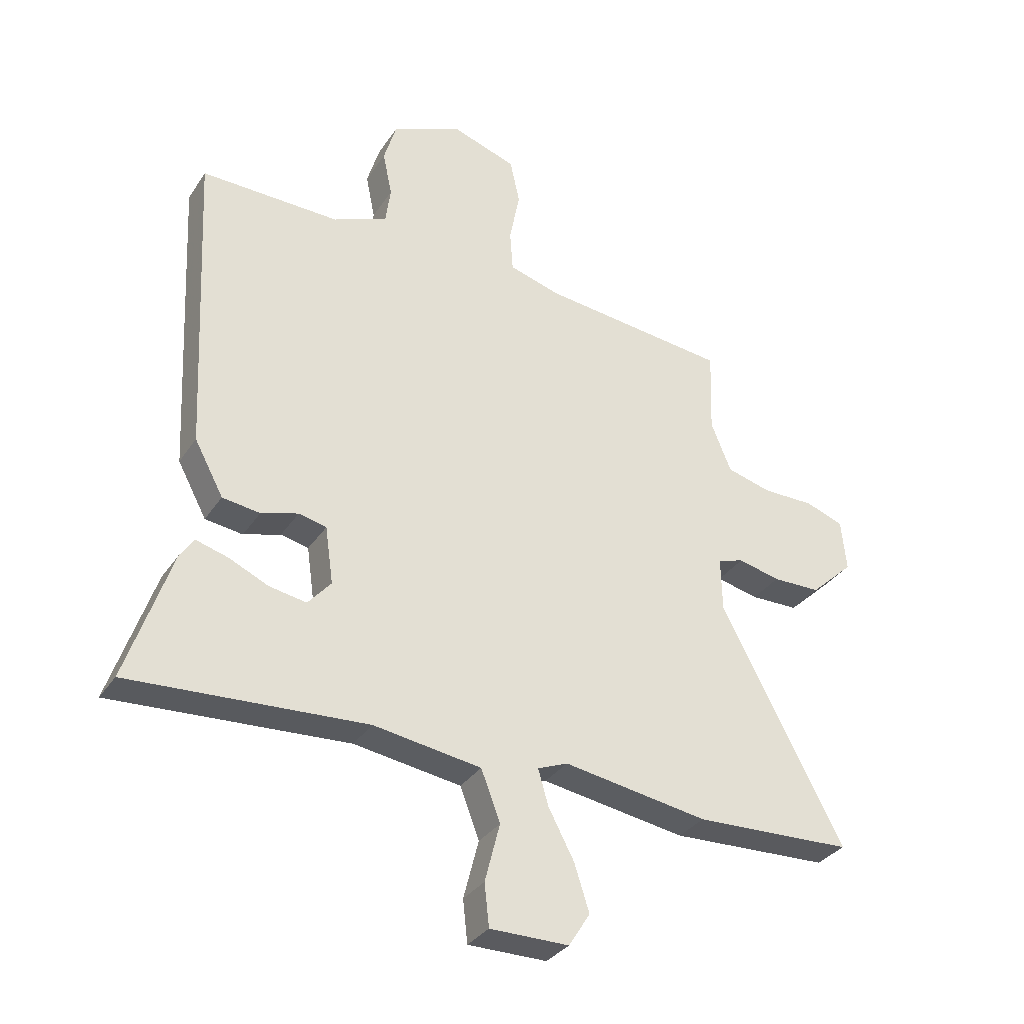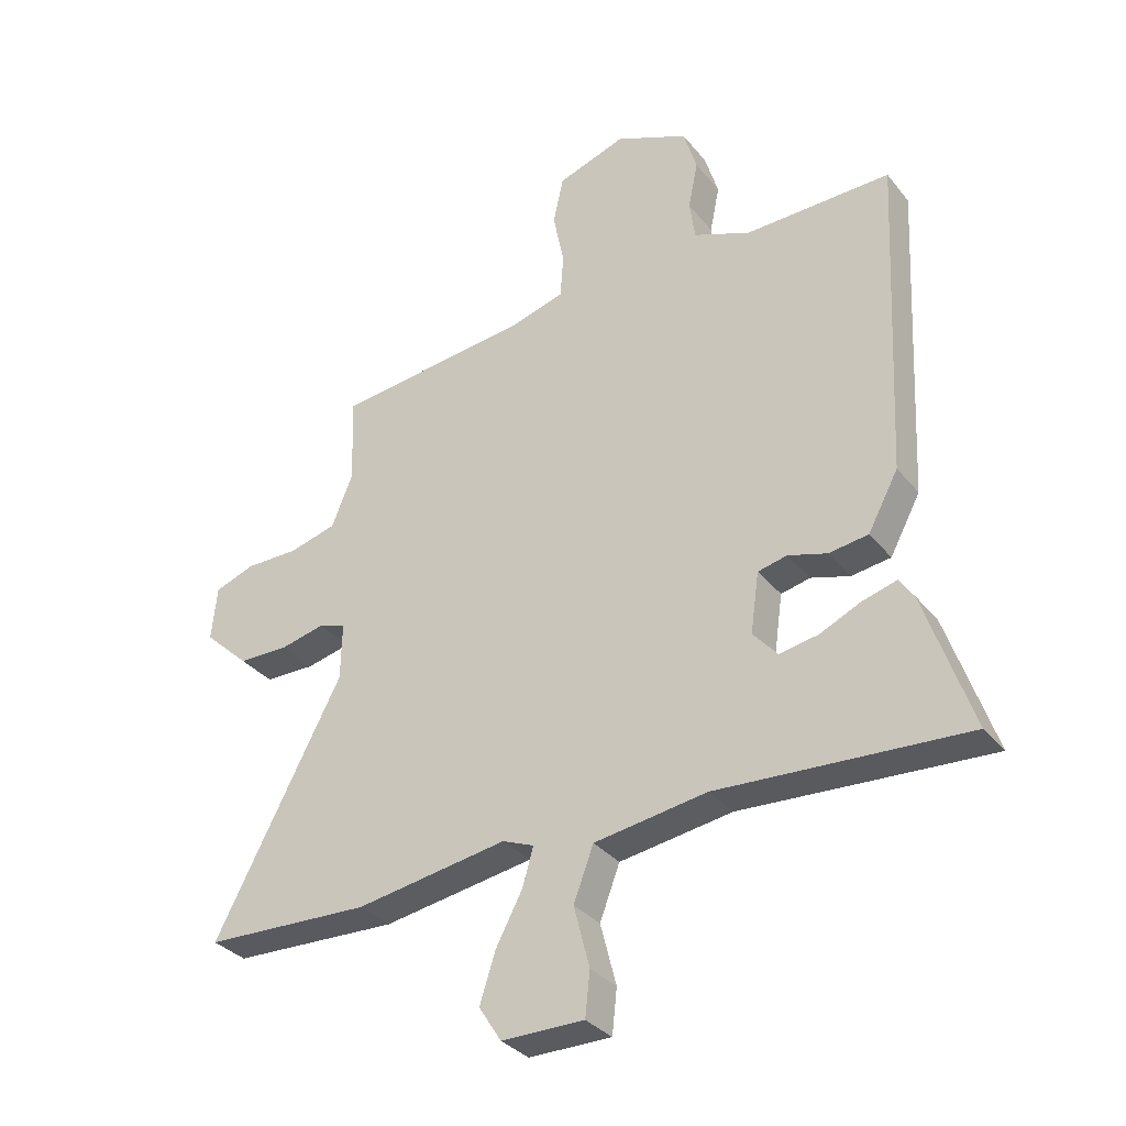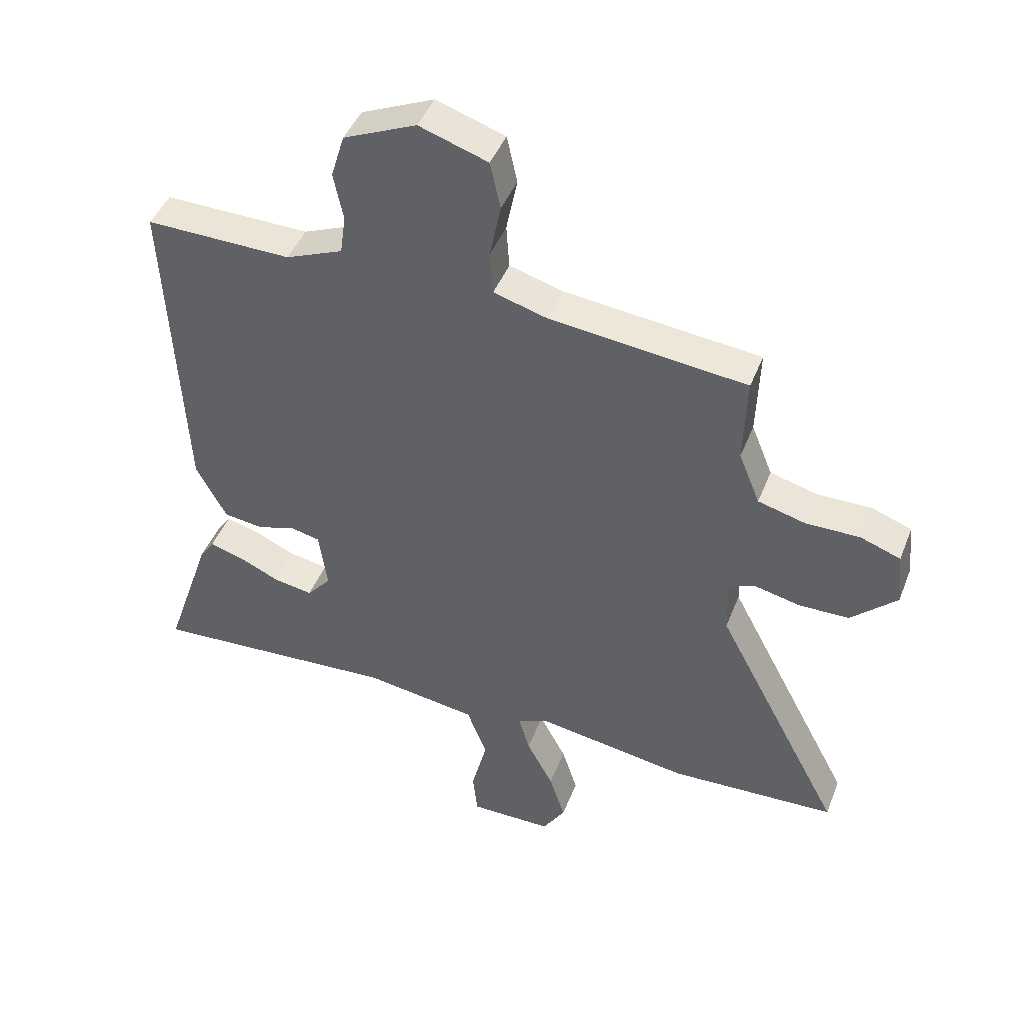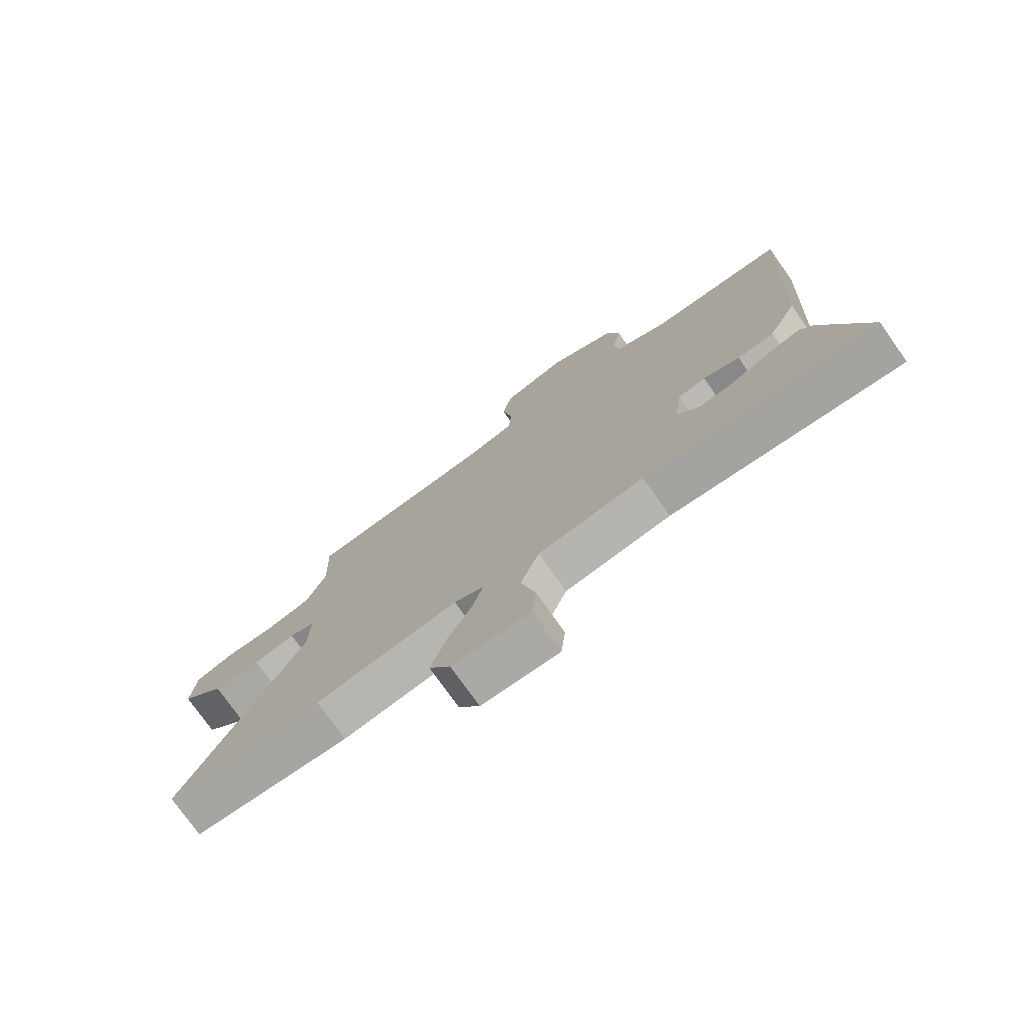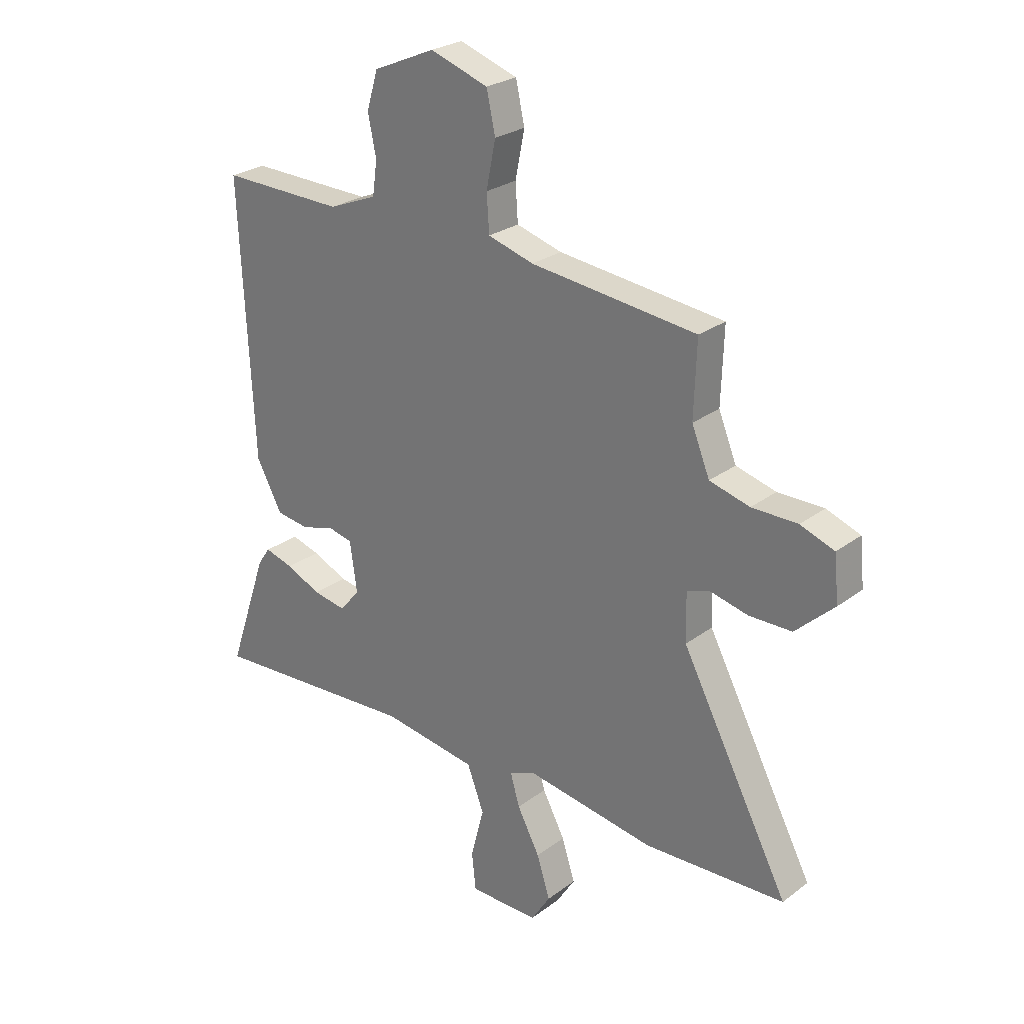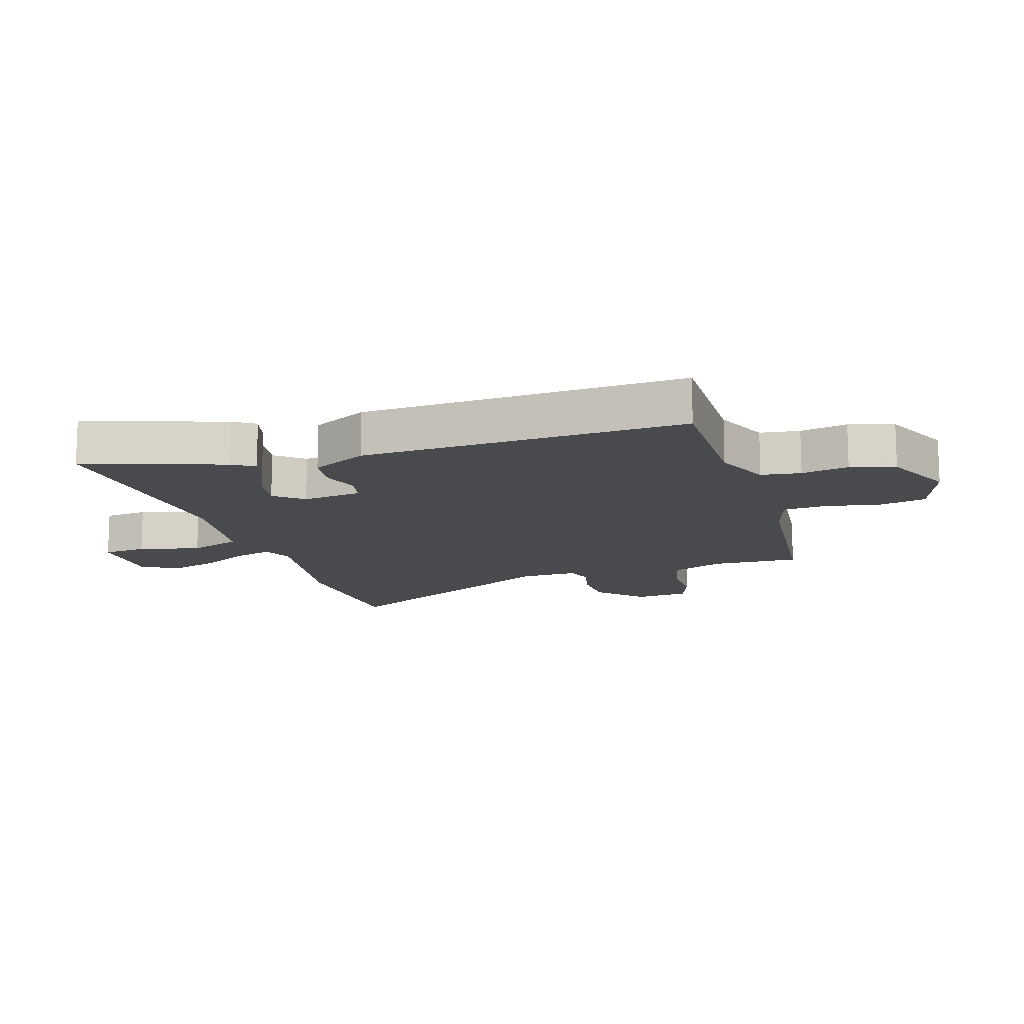
<metadata>
{"format":"obj","ext":"obj","renderer":"f3d","projection":"perspective","resolution":1024,"background":"white","views":[{"elev":-32.9,"azim":-28.3,"up":"+Z"},{"elev":-33.0,"azim":-147.6,"up":"+Z"},{"elev":44.3,"azim":20.6,"up":"+Z"},{"elev":-75.4,"azim":-144.9,"up":"+Z"},{"elev":26.0,"azim":40.4,"up":"+Z"},{"elev":-13.2,"azim":-72.3,"up":"+Y"}]}
</metadata>
<code>
v 0.7 0.07 -0.492
v 0.426 0.07 -0.503
v 0.176 0.07 -0.463
v 0.124 0.07 -0.484
v 0.142 0.07 -0.546
v 0.186 0.07 -0.629
v 0.212 0.07 -0.71
v 0.175 0.07 -0.768
v 0.039 0.07 -0.768
v 0.031 0.07 -0.695
v 0.057 0.07 -0.594
v 0.024 0.07 -0.507
v -0.162 0.07 -0.479
v -0.57 0.07 -0.503
v -0.492 0.07 -0.274
v -0.468 0.07 -0.239
v -0.412 0.07 -0.255
v -0.344 0.07 -0.286
v -0.28 0.07 -0.297
v -0.24 0.07 -0.251
v -0.254 0.07 -0.152
v -0.302 0.07 -0.141
v -0.366 0.07 -0.16
v -0.431 0.07 -0.151
v -0.481 0.07 -0.058
v -0.507 0.07 0.475
v -0.267 0.07 0.47
v -0.173 0.07 0.508
v -0.164 0.07 0.573
v -0.18 0.07 0.651
v -0.158 0.07 0.724
v -0.038 0.07 0.776
v 0.075 0.07 0.738
v 0.092 0.07 0.66
v 0.074 0.07 0.57
v 0.079 0.07 0.498
v 0.168 0.07 0.472
v 0.491 0.07 0.436
v 0.486 0.07 0.291
v 0.521 0.07 0.205
v 0.599 0.07 0.184
v 0.688 0.07 0.184
v 0.754 0.07 0.16
v 0.763 0.07 0.071
v 0.688 0.07 0.001
v 0.605 0.07 0
v 0.532 0.07 0.017
v 0.487 0.07 0.003
v 0.489 0.07 -0.092
v 0.7 0 -0.492
v 0.426 0 -0.503
v 0.176 0 -0.463
v 0.124 0 -0.484
v 0.142 0 -0.546
v 0.186 0 -0.629
v 0.212 0 -0.71
v 0.175 0 -0.768
v 0.039 0 -0.768
v 0.031 0 -0.695
v 0.057 0 -0.594
v 0.024 0 -0.507
v -0.162 0 -0.479
v -0.57 0 -0.503
v -0.492 0 -0.274
v -0.468 0 -0.239
v -0.412 0 -0.255
v -0.344 0 -0.286
v -0.28 0 -0.297
v -0.24 0 -0.251
v -0.254 0 -0.152
v -0.302 0 -0.141
v -0.366 0 -0.16
v -0.431 0 -0.151
v -0.481 0 -0.058
v -0.507 0 0.475
v -0.267 0 0.47
v -0.173 0 0.508
v -0.164 0 0.573
v -0.18 0 0.651
v -0.158 0 0.724
v -0.038 0 0.776
v 0.075 0 0.738
v 0.092 0 0.66
v 0.074 0 0.57
v 0.079 0 0.498
v 0.168 0 0.472
v 0.491 0 0.436
v 0.486 0 0.291
v 0.521 0 0.205
v 0.599 0 0.184
v 0.688 0 0.184
v 0.754 0 0.16
v 0.763 0 0.071
v 0.688 0 0.001
v 0.605 0 0
v 0.532 0 0.017
v 0.487 0 0.003
v 0.489 0 -0.092
f 44 45 46 47
f 42 43 44 47
f 41 42 47 48
f 40 41 48
f 39 40 48
f 37 38 39
f 36 37 39 48
f 32 33 34 35
f 32 35 36
f 29 30 31 32
f 28 29 32 36
f 27 28 36 48
f 22 23 24 25
f 21 22 25 26
f 15 16 17 18
f 13 14 15 18
f 12 13 18 19
f 8 9 10 11
f 8 11 12
f 5 6 7 8
f 4 5 8 12
f 3 4 12 19
f 49 1 2 3
f 21 26 27 48
f 20 21 48 49
f 3 19 20 49
f 96 95 94 93
f 96 93 92 91
f 97 96 91 90
f 97 90 89
f 97 89 88
f 88 87 86
f 97 88 86 85
f 84 83 82 81
f 85 84 81
f 81 80 79 78
f 85 81 78 77
f 97 85 77 76
f 74 73 72 71
f 75 74 71 70
f 67 66 65 64
f 67 64 63 62
f 68 67 62 61
f 60 59 58 57
f 61 60 57
f 57 56 55 54
f 61 57 54 53
f 68 61 53 52
f 52 51 50 98
f 97 76 75 70
f 98 97 70 69
f 98 69 68 52
f 1 50 51 2
f 2 51 52 3
f 3 52 53 4
f 4 53 54 5
f 5 54 55 6
f 6 55 56 7
f 7 56 57 8
f 8 57 58 9
f 9 58 59 10
f 10 59 60 11
f 11 60 61 12
f 12 61 62 13
f 13 62 63 14
f 14 63 64 15
f 15 64 65 16
f 16 65 66 17
f 17 66 67 18
f 18 67 68 19
f 19 68 69 20
f 20 69 70 21
f 21 70 71 22
f 22 71 72 23
f 23 72 73 24
f 24 73 74 25
f 25 74 75 26
f 26 75 76 27
f 27 76 77 28
f 28 77 78 29
f 29 78 79 30
f 30 79 80 31
f 31 80 81 32
f 32 81 82 33
f 33 82 83 34
f 34 83 84 35
f 35 84 85 36
f 36 85 86 37
f 37 86 87 38
f 38 87 88 39
f 39 88 89 40
f 40 89 90 41
f 41 90 91 42
f 42 91 92 43
f 43 92 93 44
f 44 93 94 45
f 45 94 95 46
f 46 95 96 47
f 47 96 97 48
f 48 97 98 49
f 49 98 50 1

</code>
